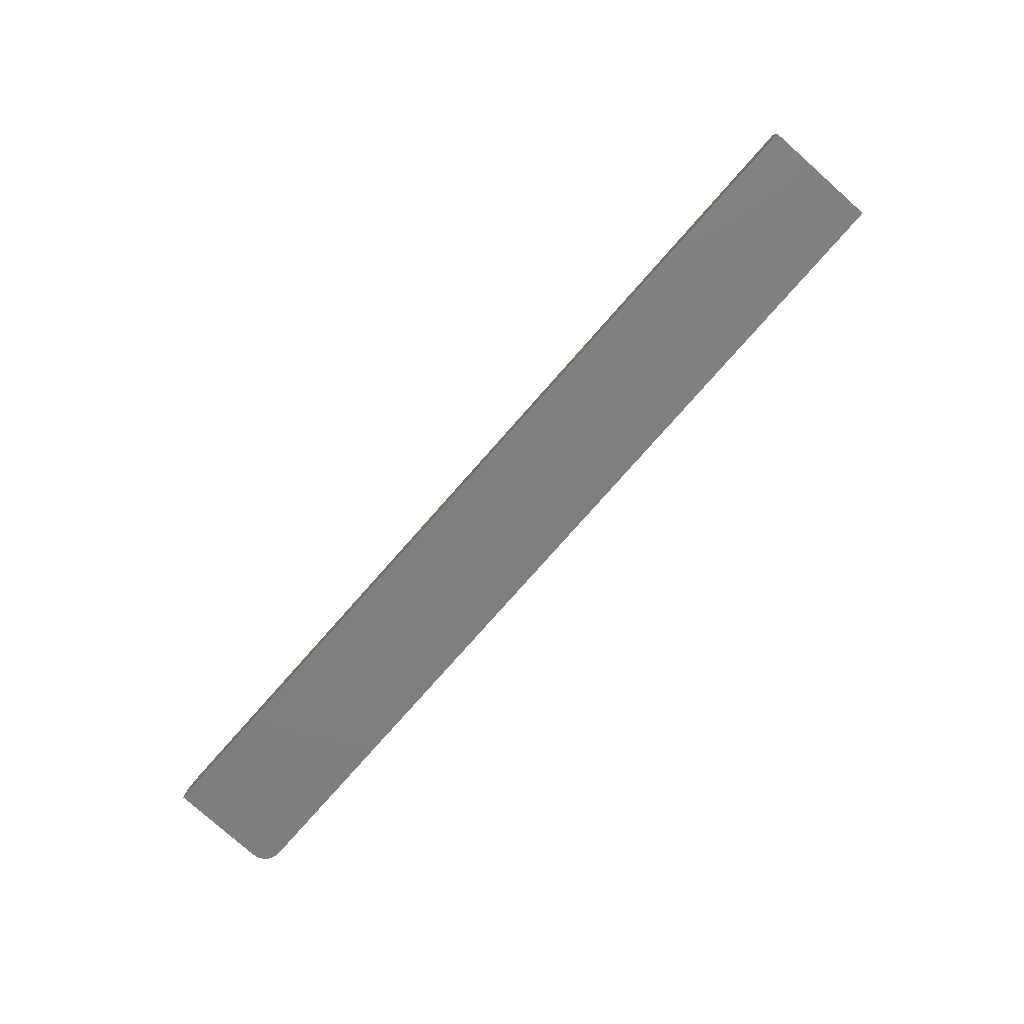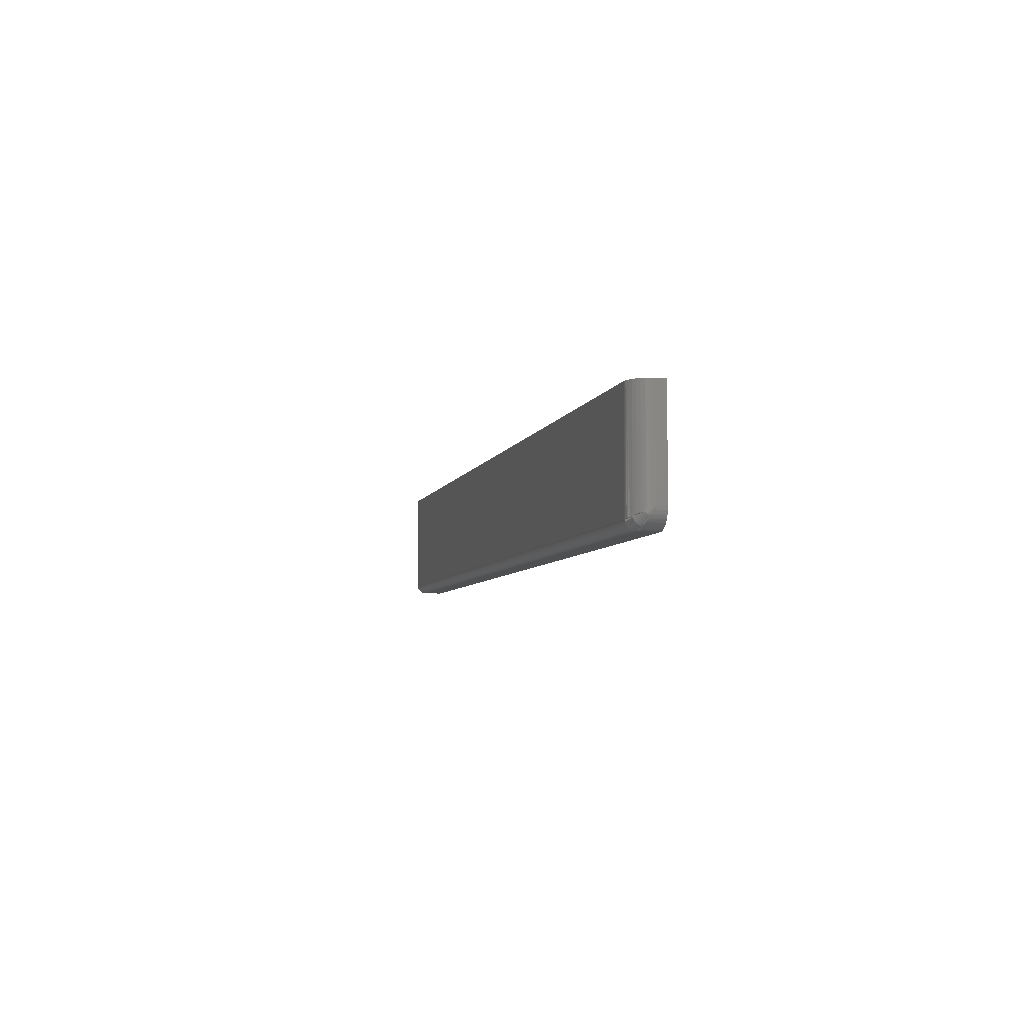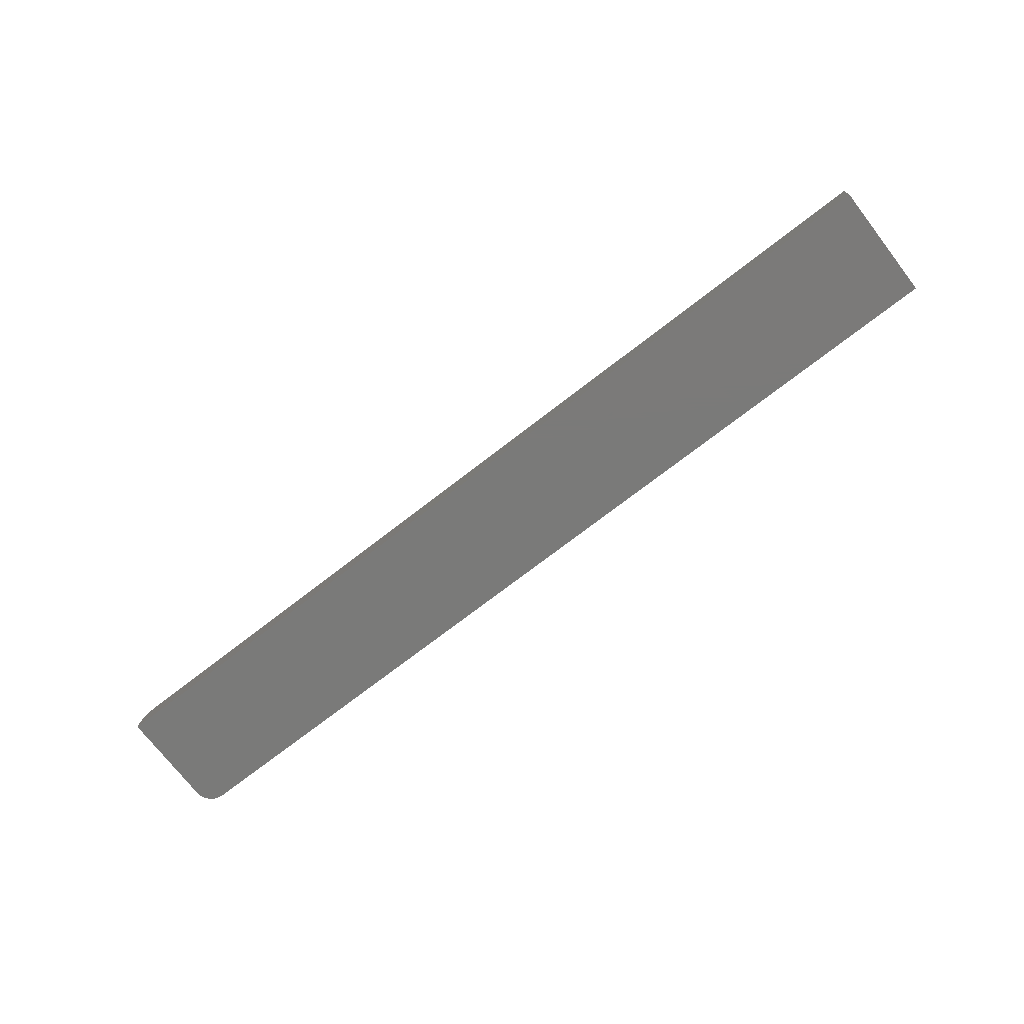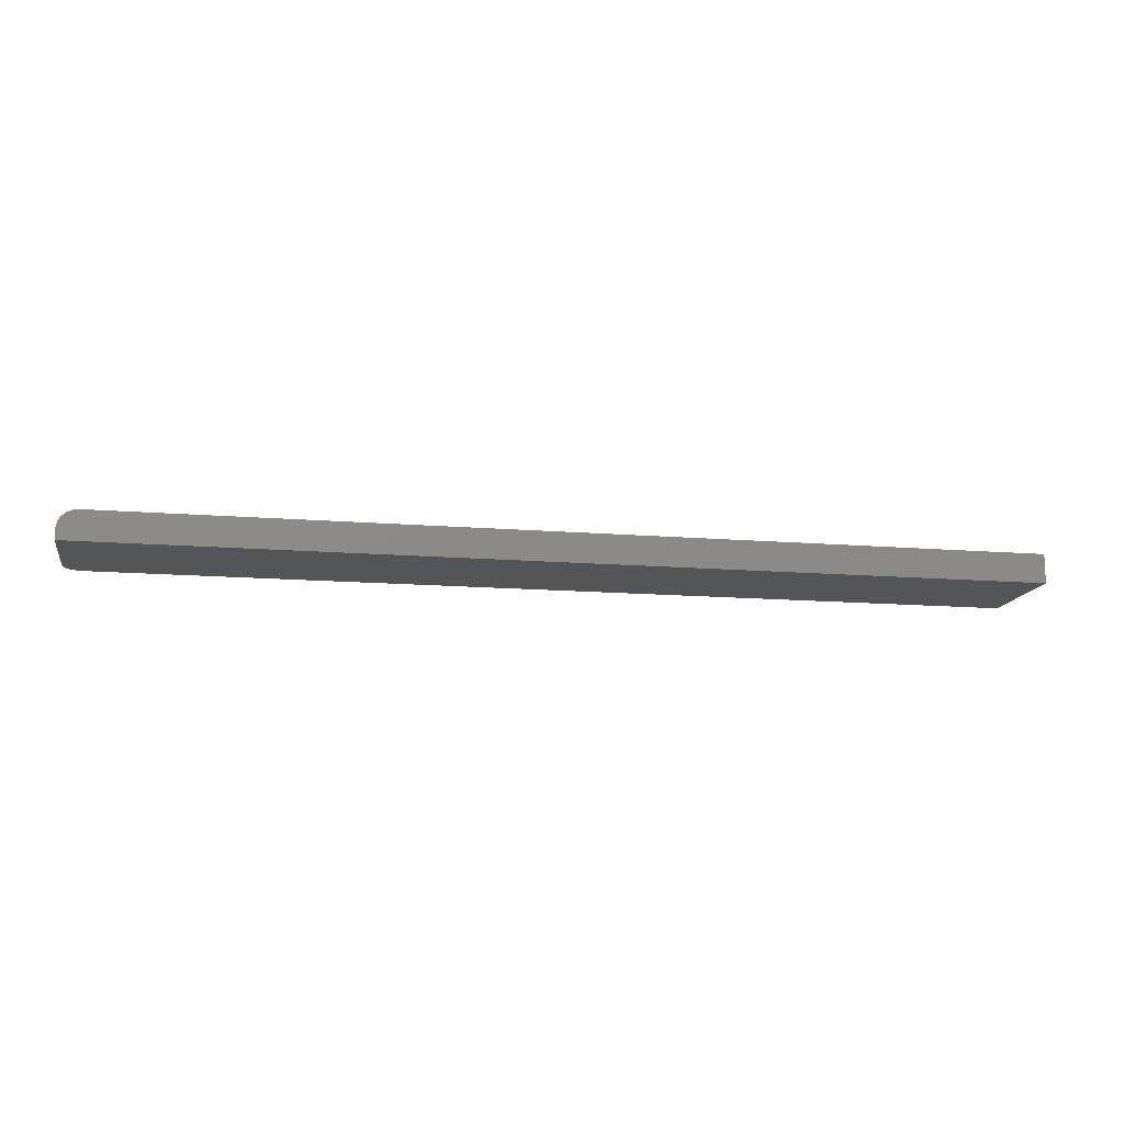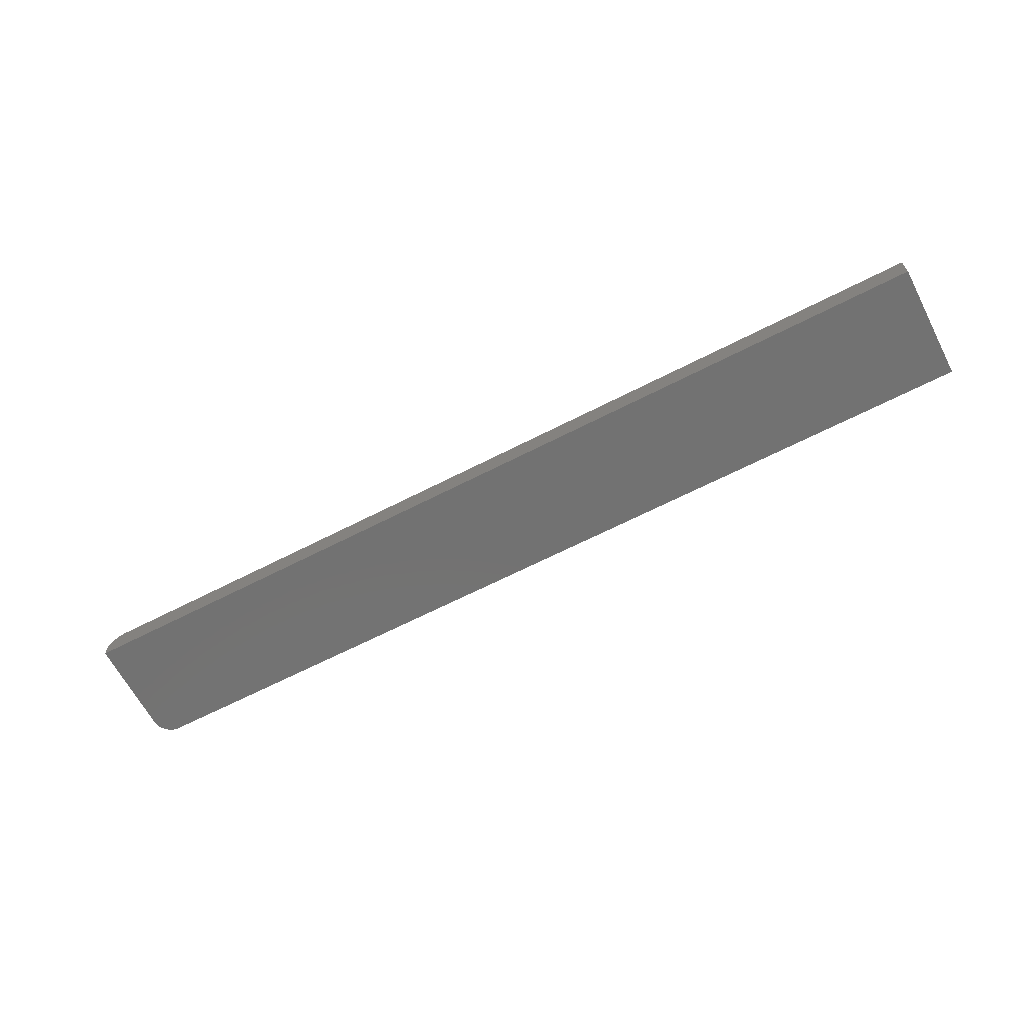
<metadata>
{"format":"stl","ext":"stl","renderer":"f3d","projection":"perspective","resolution":1024,"background":"white","views":[{"elev":-79.2,"azim":-131.6,"up":"+Z"},{"elev":-5.7,"azim":76.9,"up":"+Y"},{"elev":-73.3,"azim":-142.3,"up":"+Z"},{"elev":-13.5,"azim":169.4,"up":"+Z"},{"elev":-64.3,"azim":-152.5,"up":"+Z"}]}
</metadata>
<code>
# stl→obj: 74 verts, 144 faces
v 0 0 0.01562
v 0.7344 0 0.01562
v 0 0.0001501 0.01715
v 0.7344 0.0001501 0.01715
v 0 0.0005947 0.01861
v 0.7344 0.0005947 0.01861
v 0 0.001317 0.01997
v 0.7344 0.001317 0.01997
v 0 0.002288 0.02115
v 0.7344 0.002288 0.02115
v 0 0.003472 0.02212
v 0.7344 0.003472 0.02212
v 0 0.004823 0.02284
v 0.7344 0.004823 0.02284
v 0 0.006288 0.02329
v 0.7344 0.006288 0.02329
v 0 0.007812 0.02344
v 0.7344 0.007812 0.02344
v 0 0.09474 0.02344
v 0.7344 0.09474 0.02344
v 0.75 0.01562 0.007812
v 0.75 0.01562 0
v 0.75 0.09474 0.007812
v 0.75 0.09474 0
v 0 0 0
v 0.7344 0 0
v 0.7404 0.001189 0
v 0.7374 0.0003002 0
v 0 0.09474 0
v 0.7497 0.01258 0
v 0.7488 0.009646 0
v 0.7474 0.006944 0
v 0.7454 0.004576 0
v 0.7431 0.002633 0
v 0.7404 0.09474 0.02225
v 0.7374 0.09474 0.02314
v 0.7497 0.09474 0.01086
v 0.7431 0.09474 0.0208
v 0.7454 0.09474 0.01886
v 0.7474 0.09474 0.01649
v 0.7488 0.09474 0.01379
v 0.7497 0.01412 0.01083
v 0.7361 0.00786 0.02334
v 0.749 0.01282 0.01343
v 0.7483 0.01203 0.01499
v 0.7474 0.01131 0.01645
v 0.7464 0.01062 0.01782
v 0.7452 0.01 0.01906
v 0.7439 0.009442 0.02018
v 0.7425 0.008961 0.02114
v 0.741 0.008554 0.02195
v 0.7378 0.008001 0.02306
v 0.7394 0.008234 0.02259
v 0.7361 9.464e-05 0.01558
v 0.7497 0.01261 0.00932
v 0.749 0.01001 0.01062
v 0.7483 0.008445 0.0114
v 0.7474 0.006986 0.01213
v 0.7464 0.005615 0.01282
v 0.7452 0.004377 0.01344
v 0.7439 0.003258 0.014
v 0.7425 0.002296 0.01448
v 0.741 0.001483 0.01488
v 0.7378 0.0003763 0.01544
v 0.7394 0.0008432 0.0152
v 0.7435 0.005311 0.01915
v 0.7434 0.006456 0.02001
v 0.7486 0.009253 0.01236
v 0.7487 0.01014 0.0133
v 0.7486 0.01107 0.01418
v 0.743 0.007687 0.02068
v 0.743 0.002757 0.01575
v 0.7434 0.003429 0.01698
v 0.7435 0.004291 0.01813
f 1 2 3
f 3 2 4
f 3 4 5
f 5 4 6
f 5 6 7
f 7 6 8
f 7 8 9
f 9 8 10
f 9 10 11
f 11 10 12
f 11 12 13
f 13 12 14
f 13 14 15
f 15 14 16
f 15 16 17
f 17 16 18
f 17 18 19
f 19 18 20
f 21 22 23
f 23 22 24
f 1 25 2
f 2 25 26
f 27 28 26
f 29 24 22
f 29 22 30
f 29 30 31
f 29 31 25
f 25 31 32
f 25 32 33
f 25 33 34
f 25 34 27
f 25 27 26
f 24 35 23
f 24 29 35
f 29 20 35
f 29 19 20
f 20 36 35
f 37 23 35
f 37 35 38
f 37 38 39
f 37 39 40
f 37 40 41
f 21 37 42
f 21 23 37
f 20 43 36
f 20 18 43
f 42 37 41
f 42 41 44
f 45 44 41
f 41 40 45
f 45 40 46
f 47 46 40
f 40 39 47
f 47 39 48
f 48 39 38
f 49 48 38
f 49 38 50
f 50 38 35
f 50 35 51
f 43 52 36
f 36 52 35
f 35 52 53
f 35 53 51
f 2 28 54
f 2 26 28
f 22 55 30
f 22 21 55
f 30 55 56
f 30 56 31
f 31 56 57
f 31 57 32
f 32 57 58
f 32 58 59
f 32 59 33
f 33 59 60
f 33 60 61
f 33 61 34
f 34 61 62
f 34 62 63
f 34 63 27
f 28 64 54
f 64 28 65
f 65 28 27
f 65 27 63
f 66 67 14
f 12 66 14
f 56 55 68
f 57 56 68
f 69 70 67
f 66 69 67
f 71 50 51
f 71 51 53
f 71 53 52
f 71 52 43
f 71 43 18
f 71 18 16
f 71 16 14
f 71 14 67
f 71 67 70
f 4 2 54
f 4 54 64
f 4 64 65
f 4 65 63
f 4 63 62
f 4 62 72
f 21 42 44
f 21 44 45
f 21 45 70
f 21 70 69
f 21 69 68
f 21 68 55
f 70 45 46
f 70 46 47
f 70 47 48
f 70 48 49
f 70 49 50
f 70 50 71
f 72 62 61
f 72 61 60
f 72 60 59
f 72 59 58
f 72 58 57
f 72 57 68
f 72 68 73
f 12 10 66
f 66 10 8
f 66 8 74
f 74 8 6
f 74 6 73
f 73 6 4
f 73 4 72
f 66 74 69
f 69 74 73
f 69 73 68
f 11 7 9
f 17 19 29
f 25 7 11
f 25 11 13
f 25 13 15
f 25 15 17
f 25 17 29
f 7 25 1
f 7 1 3
f 7 3 5

</code>
